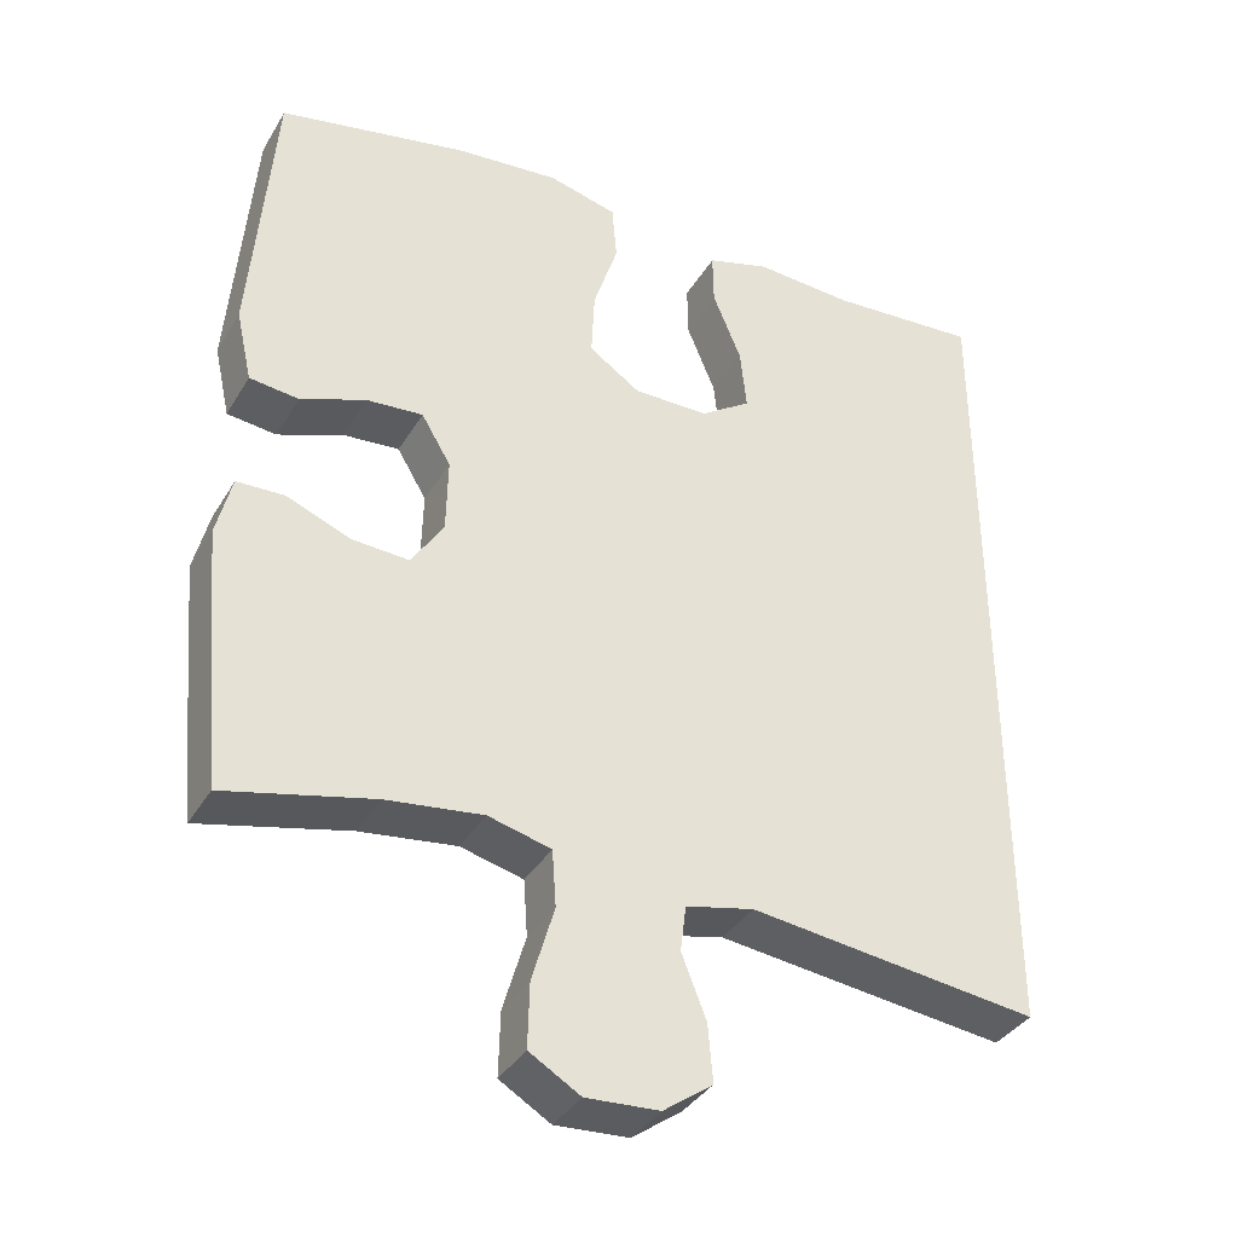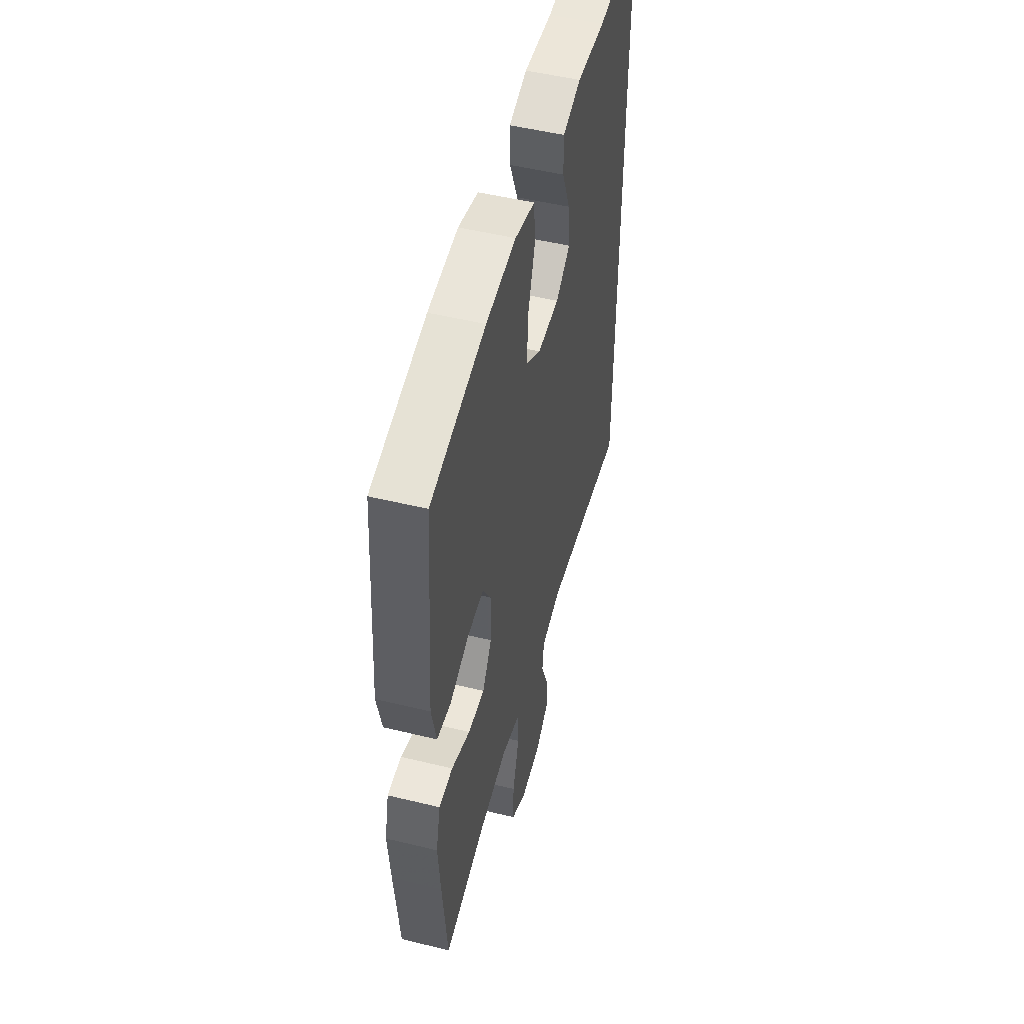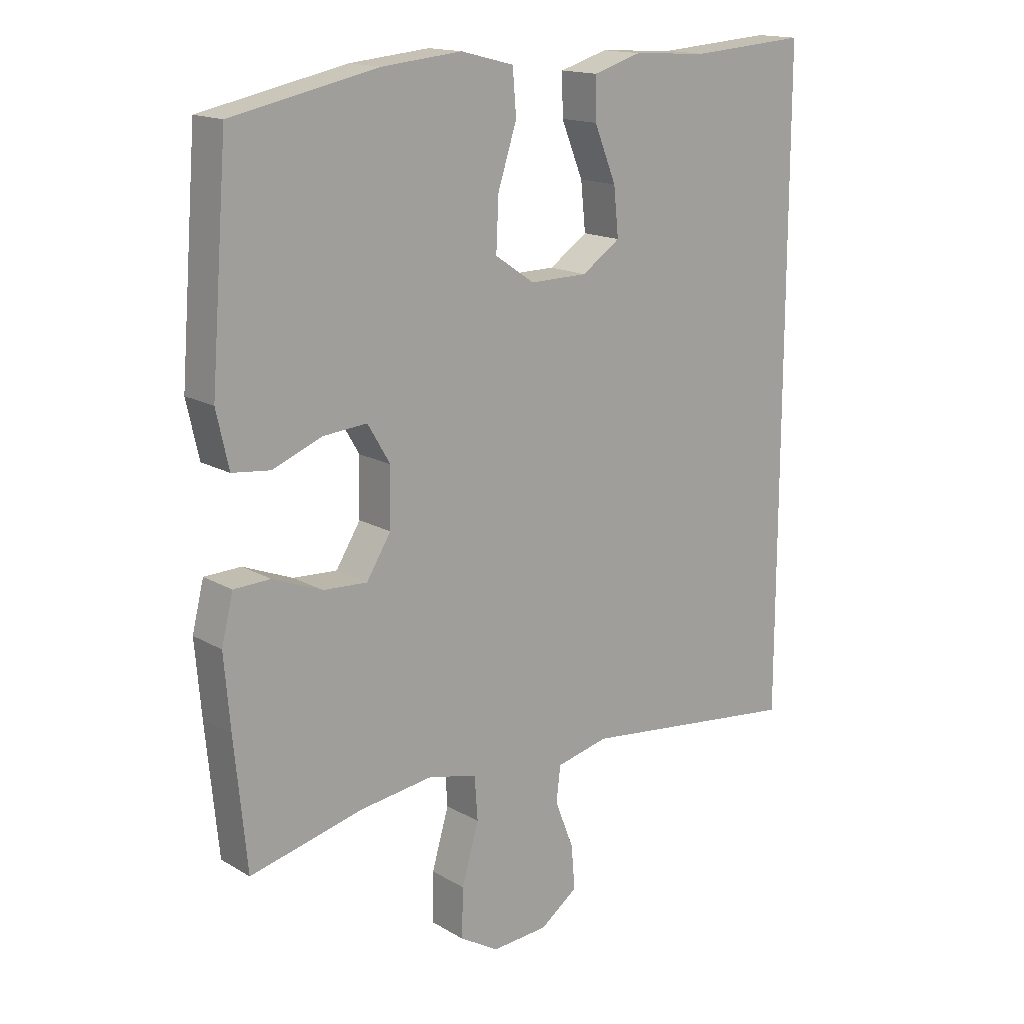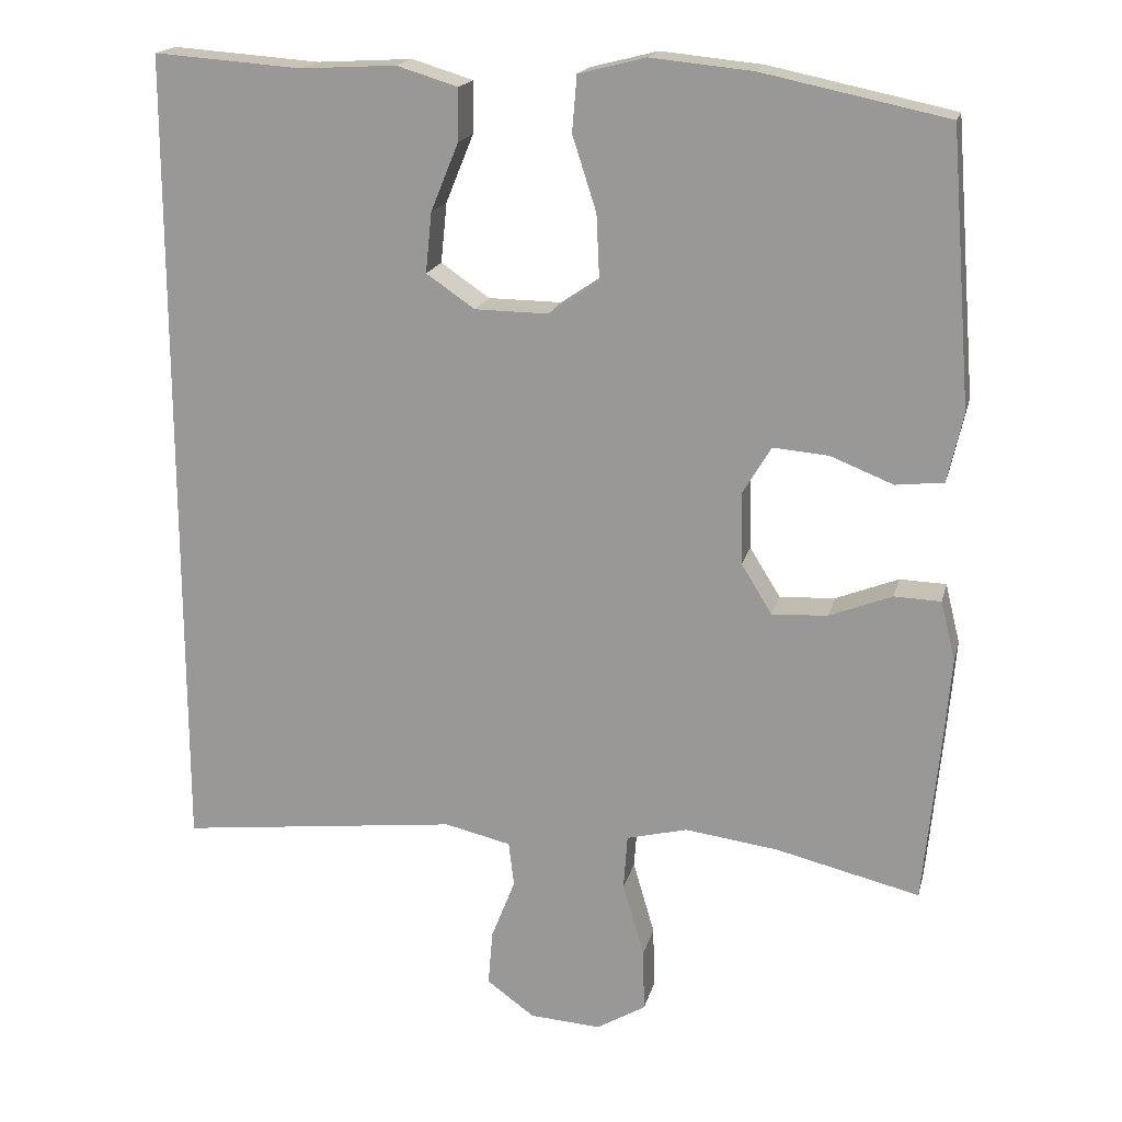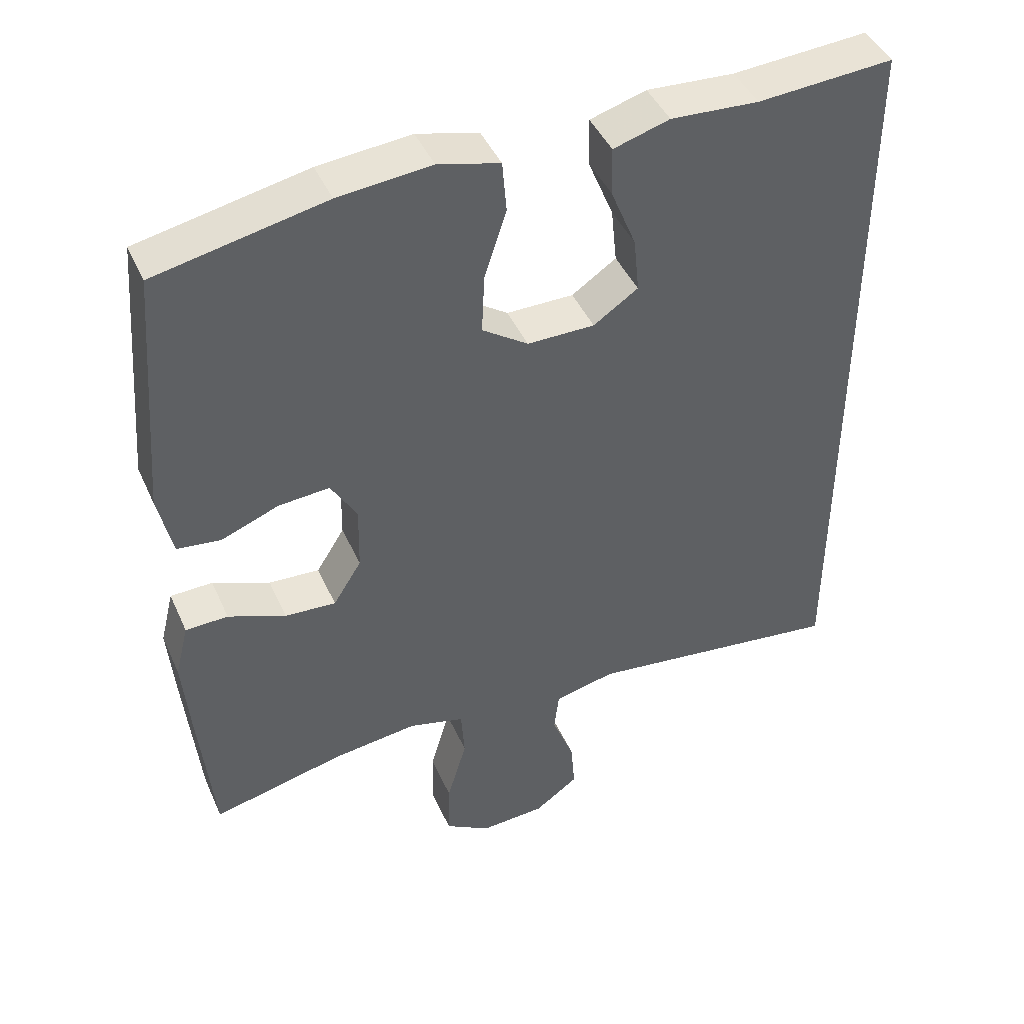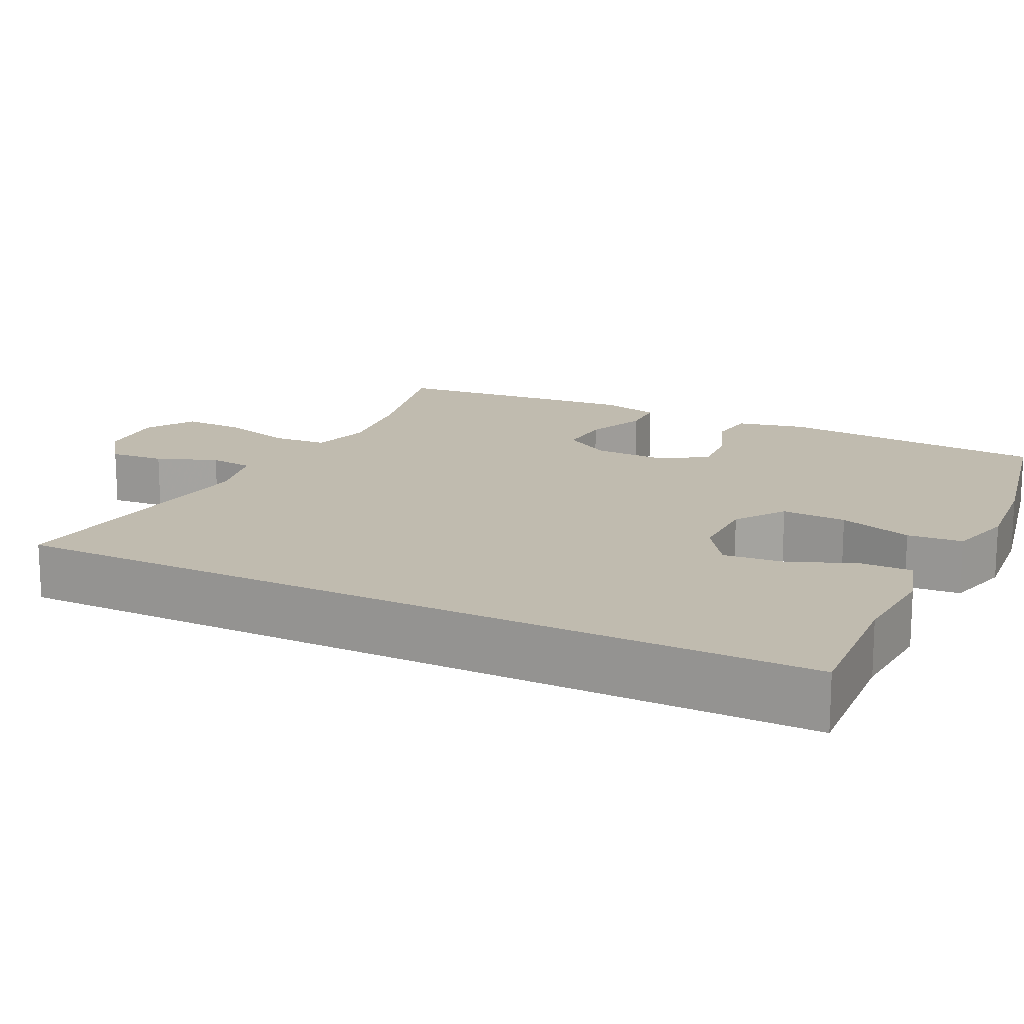
<metadata>
{"format":"obj","ext":"obj","renderer":"f3d","projection":"perspective","resolution":1024,"background":"white","views":[{"elev":-36.9,"azim":152.5,"up":"+Z"},{"elev":50.8,"azim":104.9,"up":"+Z"},{"elev":15.9,"azim":140.1,"up":"+Z"},{"elev":18.0,"azim":13.3,"up":"+Z"},{"elev":43.9,"azim":157.0,"up":"+Z"},{"elev":16.0,"azim":-63.4,"up":"+Y"}]}
</metadata>
<code>
v 0.5 0.07 -0.5
v 0.314 0.07 -0.455
v 0.193 0.07 -0.439
v 0.114 0.07 -0.459
v 0.109 0.07 -0.53
v 0.137 0.07 -0.626
v 0.139 0.07 -0.707
v 0.075 0.07 -0.745
v -0.017 0.07 -0.739
v -0.079 0.07 -0.694
v -0.073 0.07 -0.622
v -0.042 0.07 -0.543
v -0.049 0.07 -0.485
v -0.135 0.07 -0.465
v -0.5 0.07 -0.508
v -0.5 0.07 0.552
v -0.309 0.07 0.538
v -0.185 0.07 0.545
v -0.106 0.07 0.521
v -0.107 0.07 0.454
v -0.143 0.07 0.366
v -0.151 0.07 0.288
v -0.088 0.07 0.245
v 0.007 0.07 0.244
v 0.072 0.07 0.288
v 0.068 0.07 0.373
v 0.037 0.07 0.469
v 0.043 0.07 0.541
v 0.13 0.07 0.563
v 0.261 0.07 0.55
v 0.5 0.07 0.5
v 0.528 0.07 0.148
v 0.508 0.07 0.058
v 0.446 0.07 0.051
v 0.365 0.07 0.083
v 0.293 0.07 0.089
v 0.256 0.07 0.027
v 0.258 0.07 -0.066
v 0.298 0.07 -0.13
v 0.37 0.07 -0.126
v 0.451 0.07 -0.094
v 0.511 0.07 -0.096
v 0.53 0.07 -0.173
v 0.52 0.07 -0.292
v 0.5 0 -0.5
v 0.314 0 -0.455
v 0.193 0 -0.439
v 0.114 0 -0.459
v 0.109 0 -0.53
v 0.137 0 -0.626
v 0.139 0 -0.707
v 0.075 0 -0.745
v -0.017 0 -0.739
v -0.079 0 -0.694
v -0.073 0 -0.622
v -0.042 0 -0.543
v -0.049 0 -0.485
v -0.135 0 -0.465
v -0.5 0 -0.508
v -0.5 0 0.552
v -0.309 0 0.538
v -0.185 0 0.545
v -0.106 0 0.521
v -0.107 0 0.454
v -0.143 0 0.366
v -0.151 0 0.288
v -0.088 0 0.245
v 0.007 0 0.244
v 0.072 0 0.288
v 0.068 0 0.373
v 0.037 0 0.469
v 0.043 0 0.541
v 0.13 0 0.563
v 0.261 0 0.55
v 0.5 0 0.5
v 0.528 0 0.148
v 0.508 0 0.058
v 0.446 0 0.051
v 0.365 0 0.083
v 0.293 0 0.089
v 0.256 0 0.027
v 0.258 0 -0.066
v 0.298 0 -0.13
v 0.37 0 -0.126
v 0.451 0 -0.094
v 0.511 0 -0.096
v 0.53 0 -0.173
v 0.52 0 -0.292
f 44 1 2
f 43 44 2
f 42 43 2
f 41 42 2
f 40 41 2
f 39 40 2 3
f 38 39 3 4
f 37 38 4
f 33 34 35
f 32 33 35
f 31 32 35
f 30 31 35
f 29 30 35
f 28 29 35
f 27 28 35
f 26 27 35
f 25 26 35 36
f 24 25 36 37
f 19 20 21
f 18 19 21
f 17 18 21
f 17 21 22
f 16 17 22
f 15 16 22
f 14 15 22
f 13 14 22 23
f 10 11 12
f 9 10 12
f 8 9 12
f 7 8 12
f 6 7 12
f 5 6 12
f 13 23 24
f 12 13 24
f 5 12 24
f 4 5 24
f 4 24 37
f 46 45 88
f 46 88 87
f 46 87 86
f 46 86 85
f 46 85 84
f 47 46 84 83
f 48 47 83 82
f 48 82 81
f 79 78 77
f 79 77 76
f 79 76 75
f 79 75 74
f 79 74 73
f 79 73 72
f 79 72 71
f 79 71 70
f 80 79 70 69
f 81 80 69 68
f 65 64 63
f 65 63 62
f 65 62 61
f 66 65 61
f 66 61 60
f 66 60 59
f 66 59 58
f 67 66 58 57
f 56 55 54
f 56 54 53
f 56 53 52
f 56 52 51
f 56 51 50
f 56 50 49
f 68 67 57
f 68 57 56
f 68 56 49
f 68 49 48
f 81 68 48
f 1 45 46 2
f 2 46 47 3
f 3 47 48 4
f 4 48 49 5
f 5 49 50 6
f 6 50 51 7
f 7 51 52 8
f 8 52 53 9
f 9 53 54 10
f 10 54 55 11
f 11 55 56 12
f 12 56 57 13
f 13 57 58 14
f 14 58 59 15
f 15 59 60 16
f 16 60 61 17
f 17 61 62 18
f 18 62 63 19
f 19 63 64 20
f 20 64 65 21
f 21 65 66 22
f 22 66 67 23
f 23 67 68 24
f 24 68 69 25
f 25 69 70 26
f 26 70 71 27
f 27 71 72 28
f 28 72 73 29
f 29 73 74 30
f 30 74 75 31
f 31 75 76 32
f 32 76 77 33
f 33 77 78 34
f 34 78 79 35
f 35 79 80 36
f 36 80 81 37
f 37 81 82 38
f 38 82 83 39
f 39 83 84 40
f 40 84 85 41
f 41 85 86 42
f 42 86 87 43
f 43 87 88 44
f 44 88 45 1

</code>
